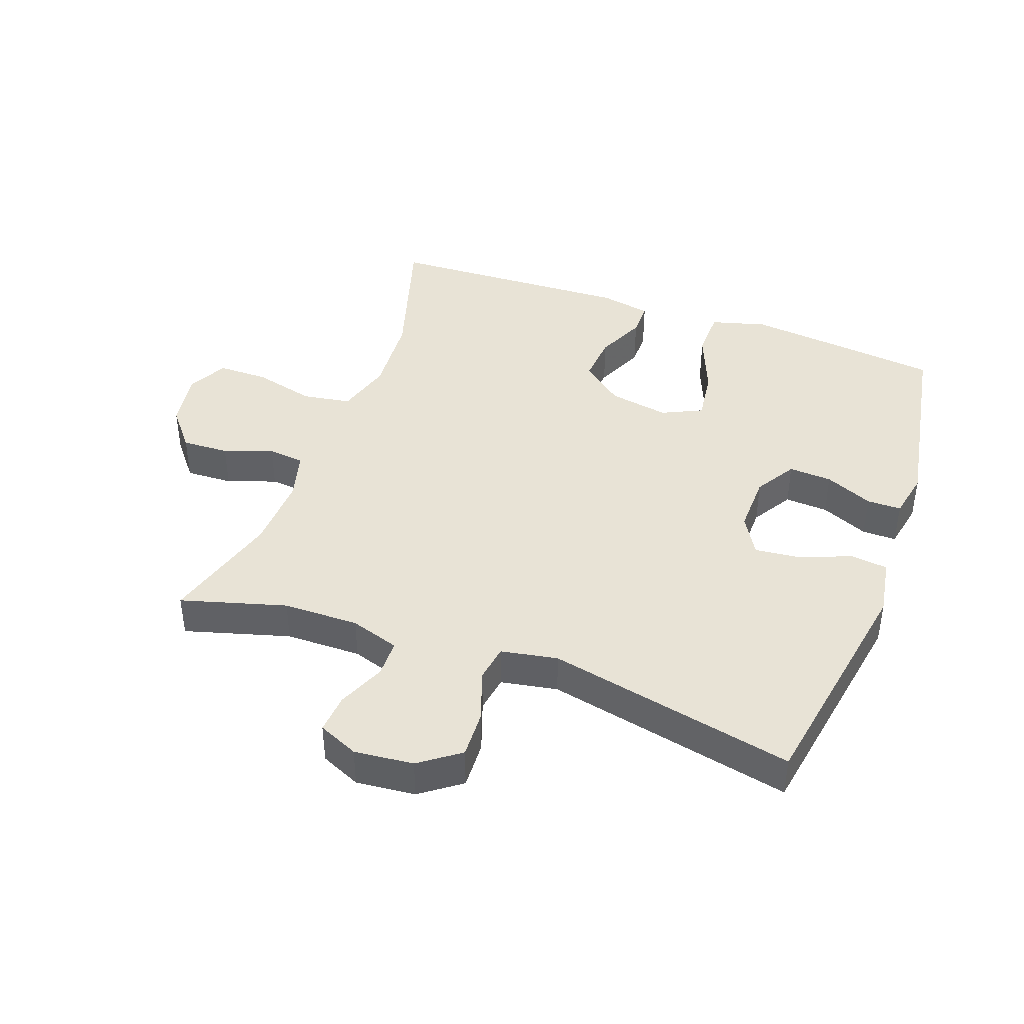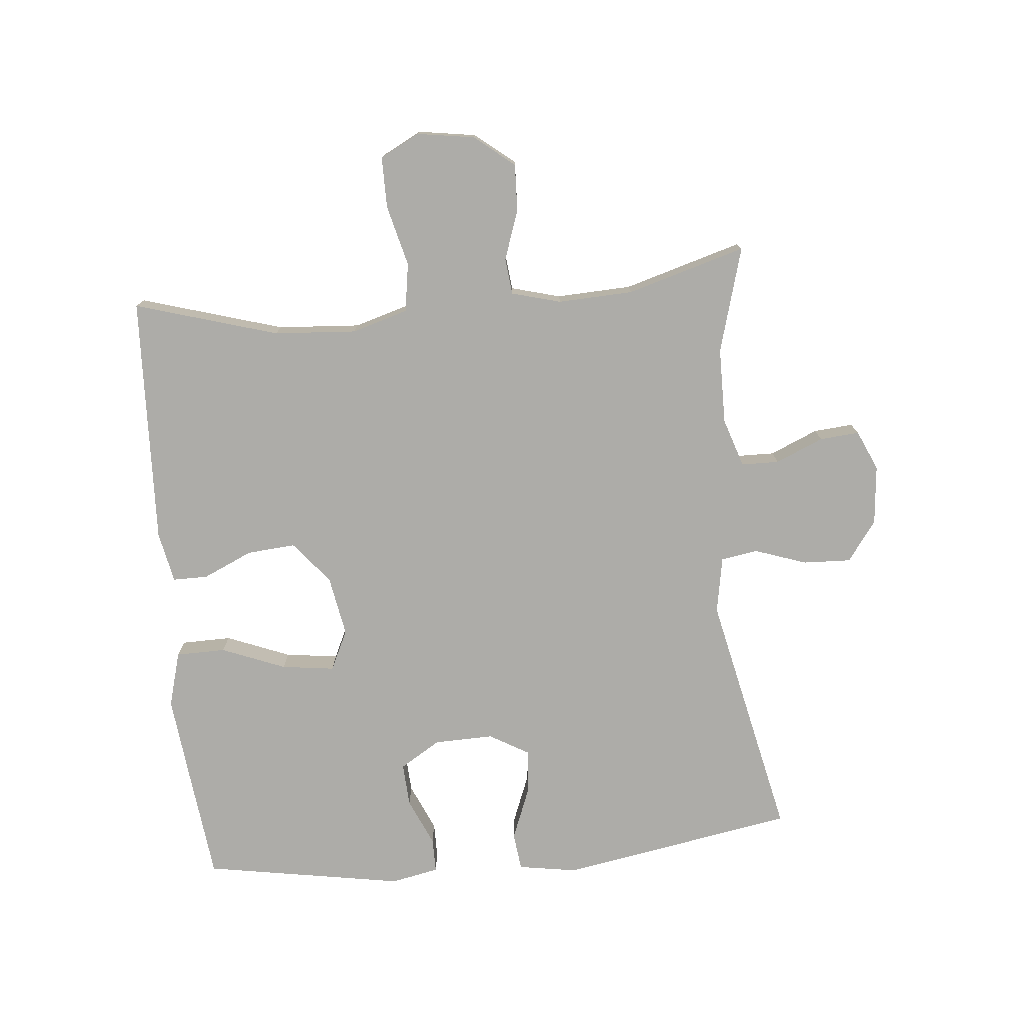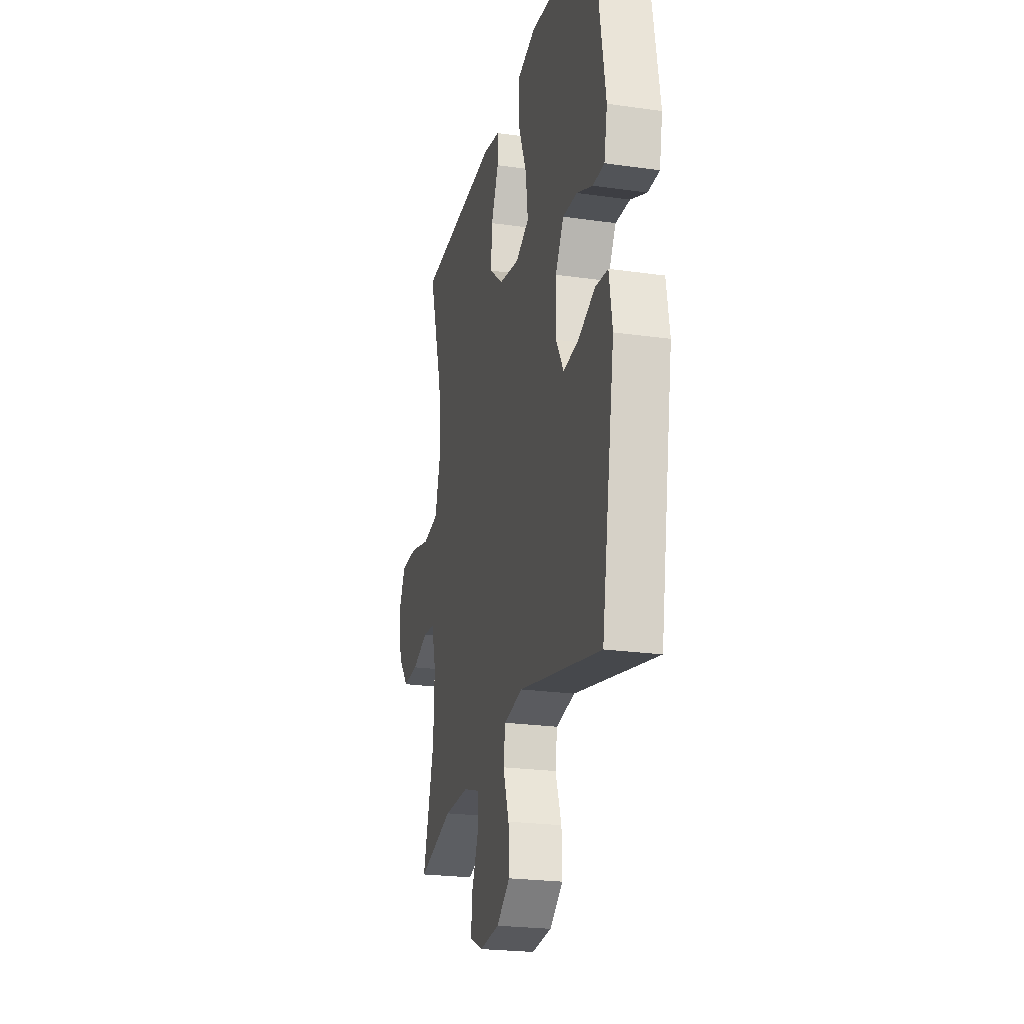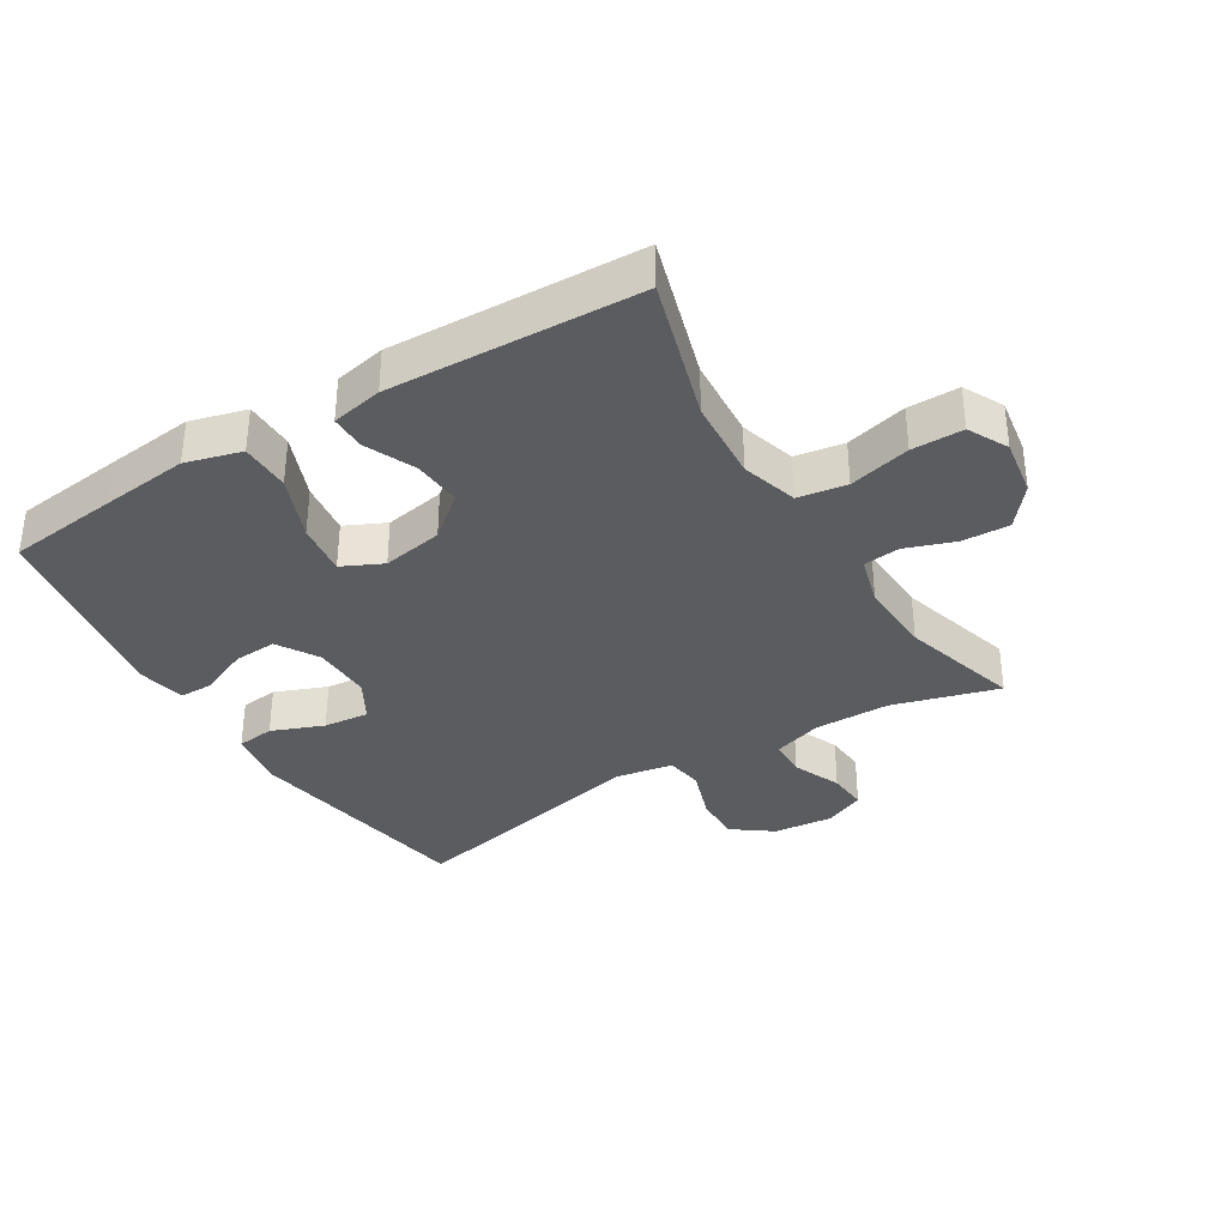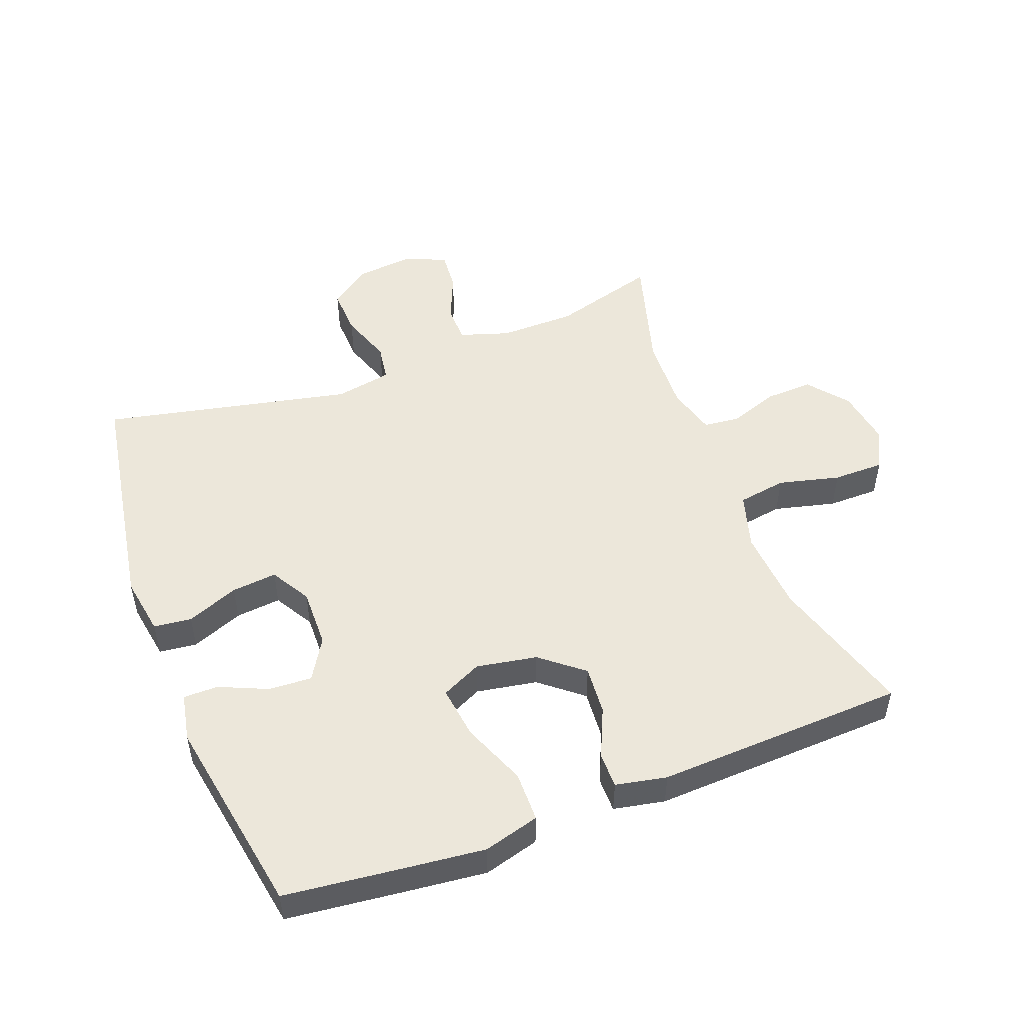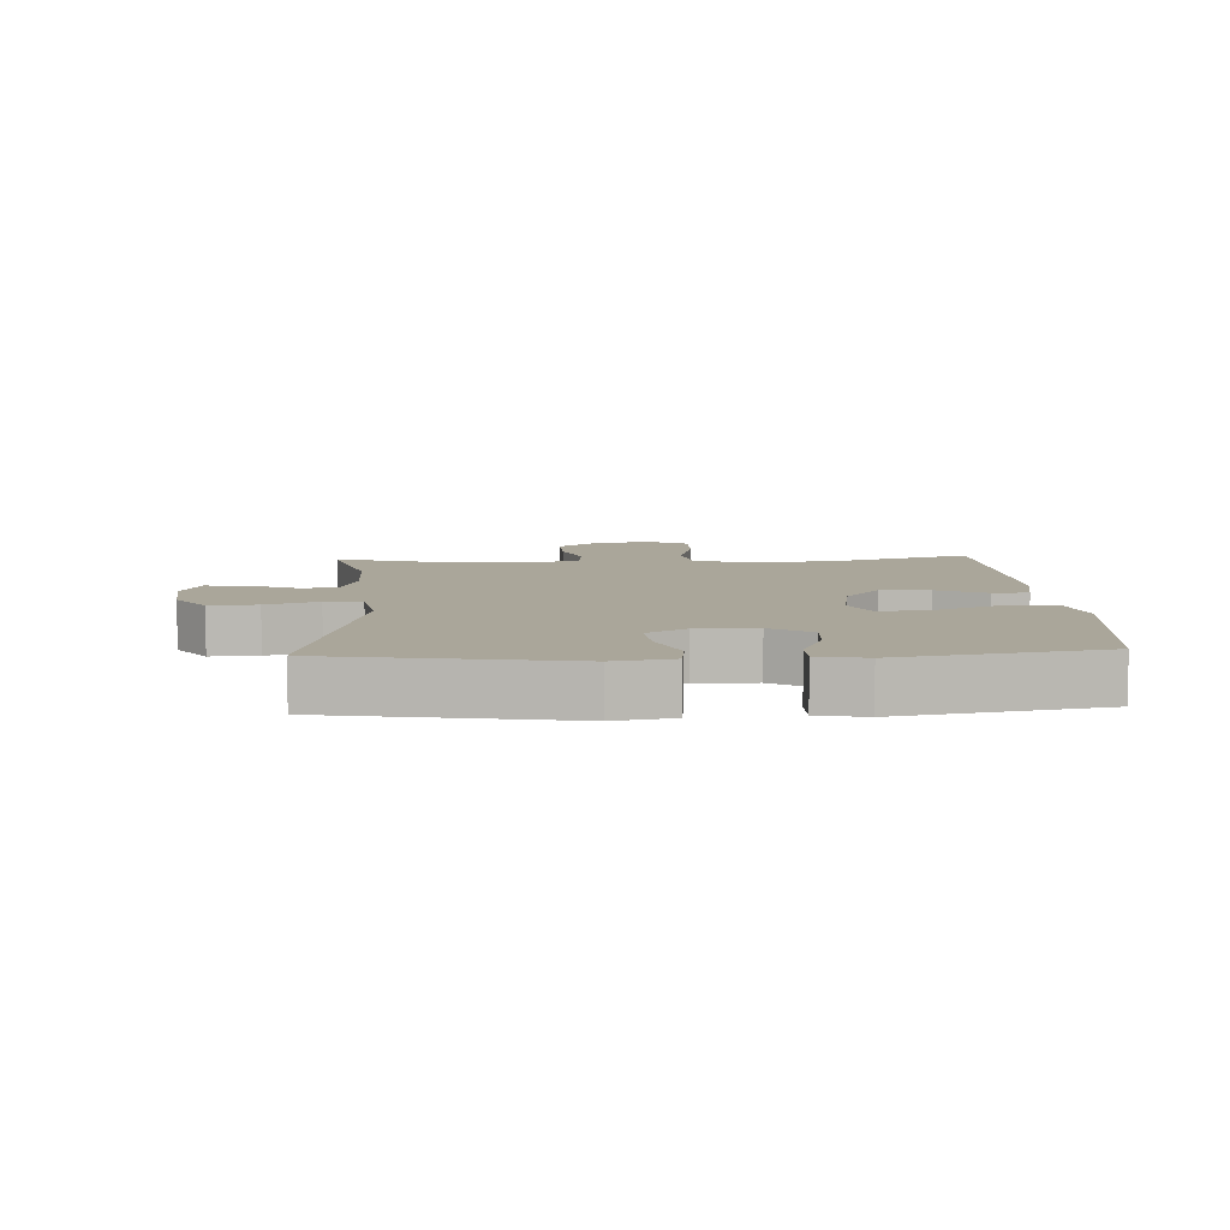
<metadata>
{"format":"obj","ext":"obj","renderer":"f3d","projection":"perspective","resolution":1024,"background":"white","views":[{"elev":41.9,"azim":-160.1,"up":"+Y"},{"elev":-76.6,"azim":95.4,"up":"+Y"},{"elev":-23.3,"azim":-103.5,"up":"+Z"},{"elev":-35.3,"azim":31.4,"up":"+Y"},{"elev":50.6,"azim":-20.9,"up":"+Y"},{"elev":7.8,"azim":-93.1,"up":"+Y"}]}
</metadata>
<code>
v -0.5 0.07 -0.5
v -0.563 0.07 -0.131
v -0.548 0.07 -0.039
v -0.489 0.07 -0.032
v -0.408 0.07 -0.064
v -0.337 0.07 -0.071
v -0.301 0.07 -0.009
v -0.303 0.07 0.084
v -0.342 0.07 0.148
v -0.41 0.07 0.144
v -0.485 0.07 0.111
v -0.539 0.07 0.111
v -0.554 0.07 0.186
v -0.5 0.07 0.5
v -0.326 0.07 0.52
v -0.19 0.07 0.535
v -0.103 0.07 0.511
v -0.102 0.07 0.433
v -0.142 0.07 0.333
v -0.153 0.07 0.25
v -0.09 0.07 0.22
v 0.005 0.07 0.237
v 0.071 0.07 0.291
v 0.065 0.07 0.367
v 0.03 0.07 0.445
v 0.03 0.07 0.5
v 0.11 0.07 0.516
v 0.5 0.07 0.5
v 0.433 0.07 0.276
v 0.424 0.07 0.147
v 0.45 0.07 0.059
v 0.526 0.07 0.047
v 0.622 0.07 0.071
v 0.702 0.07 0.071
v 0.734 0.07 0.009
v 0.72 0.07 -0.081
v 0.67 0.07 -0.143
v 0.596 0.07 -0.14
v 0.519 0.07 -0.113
v 0.462 0.07 -0.119
v 0.441 0.07 -0.196
v 0.446 0.07 -0.314
v 0.5 0.07 -0.5
v 0.335 0.07 -0.453
v 0.216 0.07 -0.452
v 0.139 0.07 -0.477
v 0.138 0.07 -0.536
v 0.17 0.07 -0.611
v 0.175 0.07 -0.673
v 0.112 0.07 -0.701
v 0.019 0.07 -0.692
v -0.044 0.07 -0.646
v -0.041 0.07 -0.571
v -0.013 0.07 -0.49
v -0.022 0.07 -0.432
v -0.111 0.07 -0.416
v -0.5 0 -0.5
v -0.563 0 -0.131
v -0.548 0 -0.039
v -0.489 0 -0.032
v -0.408 0 -0.064
v -0.337 0 -0.071
v -0.301 0 -0.009
v -0.303 0 0.084
v -0.342 0 0.148
v -0.41 0 0.144
v -0.485 0 0.111
v -0.539 0 0.111
v -0.554 0 0.186
v -0.5 0 0.5
v -0.326 0 0.52
v -0.19 0 0.535
v -0.103 0 0.511
v -0.102 0 0.433
v -0.142 0 0.333
v -0.153 0 0.25
v -0.09 0 0.22
v 0.005 0 0.237
v 0.071 0 0.291
v 0.065 0 0.367
v 0.03 0 0.445
v 0.03 0 0.5
v 0.11 0 0.516
v 0.5 0 0.5
v 0.433 0 0.276
v 0.424 0 0.147
v 0.45 0 0.059
v 0.526 0 0.047
v 0.622 0 0.071
v 0.702 0 0.071
v 0.734 0 0.009
v 0.72 0 -0.081
v 0.67 0 -0.143
v 0.596 0 -0.14
v 0.519 0 -0.113
v 0.462 0 -0.119
v 0.441 0 -0.196
v 0.446 0 -0.314
v 0.5 0 -0.5
v 0.335 0 -0.453
v 0.216 0 -0.452
v 0.139 0 -0.477
v 0.138 0 -0.536
v 0.17 0 -0.611
v 0.175 0 -0.673
v 0.112 0 -0.701
v 0.019 0 -0.692
v -0.044 0 -0.646
v -0.041 0 -0.571
v -0.013 0 -0.49
v -0.022 0 -0.432
v -0.111 0 -0.416
f 51 52 53 54
f 51 54 55
f 50 51 55
f 47 48 49 50
f 46 47 50 55
f 45 46 55
f 44 45 55 56
f 42 43 44
f 41 42 44 56
f 36 37 38 39
f 36 39 40
f 35 36 40
f 32 33 34 35
f 31 32 35 40
f 30 31 40 41
f 26 27 28 29
f 24 25 26 29
f 23 24 29 30
f 22 23 30 41
f 16 17 18 19
f 16 19 20
f 15 16 20
f 14 15 20
f 13 14 20
f 10 11 12 13
f 9 10 13 20
f 8 9 20 21
f 2 3 4 5
f 2 5 6
f 1 2 6
f 56 1 6 7
f 21 22 41 56
f 7 8 21 56
f 110 109 108 107
f 111 110 107
f 111 107 106
f 106 105 104 103
f 111 106 103 102
f 111 102 101
f 112 111 101 100
f 100 99 98
f 112 100 98 97
f 95 94 93 92
f 96 95 92
f 96 92 91
f 91 90 89 88
f 96 91 88 87
f 97 96 87 86
f 85 84 83 82
f 85 82 81 80
f 86 85 80 79
f 97 86 79 78
f 75 74 73 72
f 76 75 72
f 76 72 71
f 76 71 70
f 76 70 69
f 69 68 67 66
f 76 69 66 65
f 77 76 65 64
f 61 60 59 58
f 62 61 58
f 62 58 57
f 63 62 57 112
f 112 97 78 77
f 112 77 64 63
f 1 57 58 2
f 2 58 59 3
f 3 59 60 4
f 4 60 61 5
f 5 61 62 6
f 6 62 63 7
f 7 63 64 8
f 8 64 65 9
f 9 65 66 10
f 10 66 67 11
f 11 67 68 12
f 12 68 69 13
f 13 69 70 14
f 14 70 71 15
f 15 71 72 16
f 16 72 73 17
f 17 73 74 18
f 18 74 75 19
f 19 75 76 20
f 20 76 77 21
f 21 77 78 22
f 22 78 79 23
f 23 79 80 24
f 24 80 81 25
f 25 81 82 26
f 26 82 83 27
f 27 83 84 28
f 28 84 85 29
f 29 85 86 30
f 30 86 87 31
f 31 87 88 32
f 32 88 89 33
f 33 89 90 34
f 34 90 91 35
f 35 91 92 36
f 36 92 93 37
f 37 93 94 38
f 38 94 95 39
f 39 95 96 40
f 40 96 97 41
f 41 97 98 42
f 42 98 99 43
f 43 99 100 44
f 44 100 101 45
f 45 101 102 46
f 46 102 103 47
f 47 103 104 48
f 48 104 105 49
f 49 105 106 50
f 50 106 107 51
f 51 107 108 52
f 52 108 109 53
f 53 109 110 54
f 54 110 111 55
f 55 111 112 56
f 56 112 57 1

</code>
